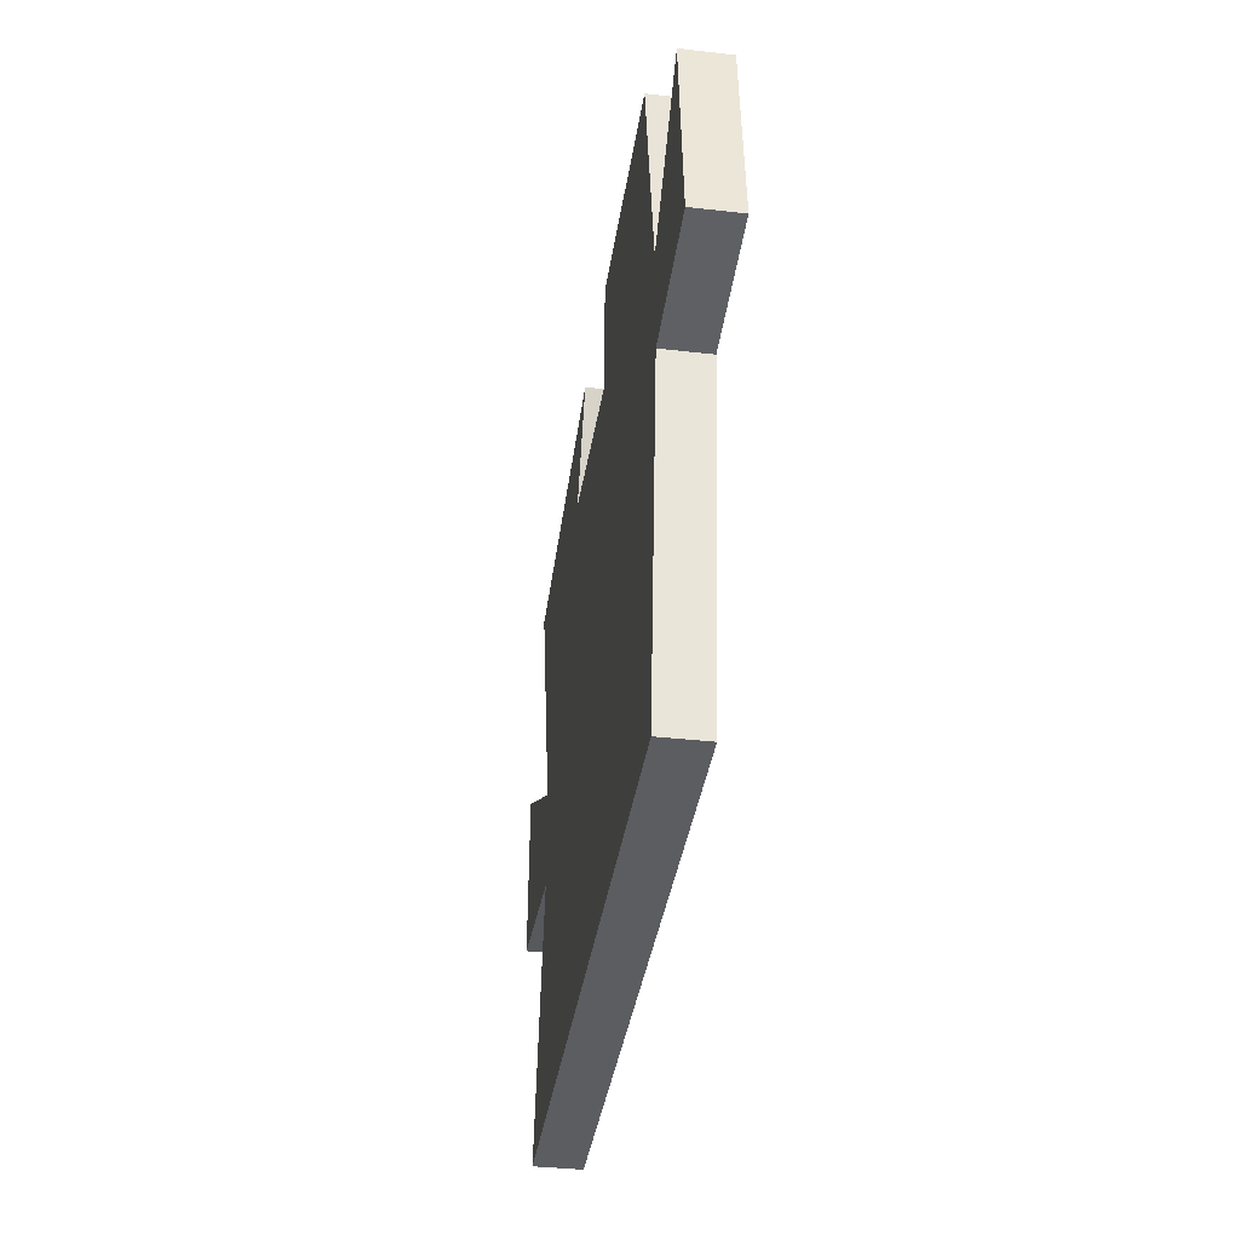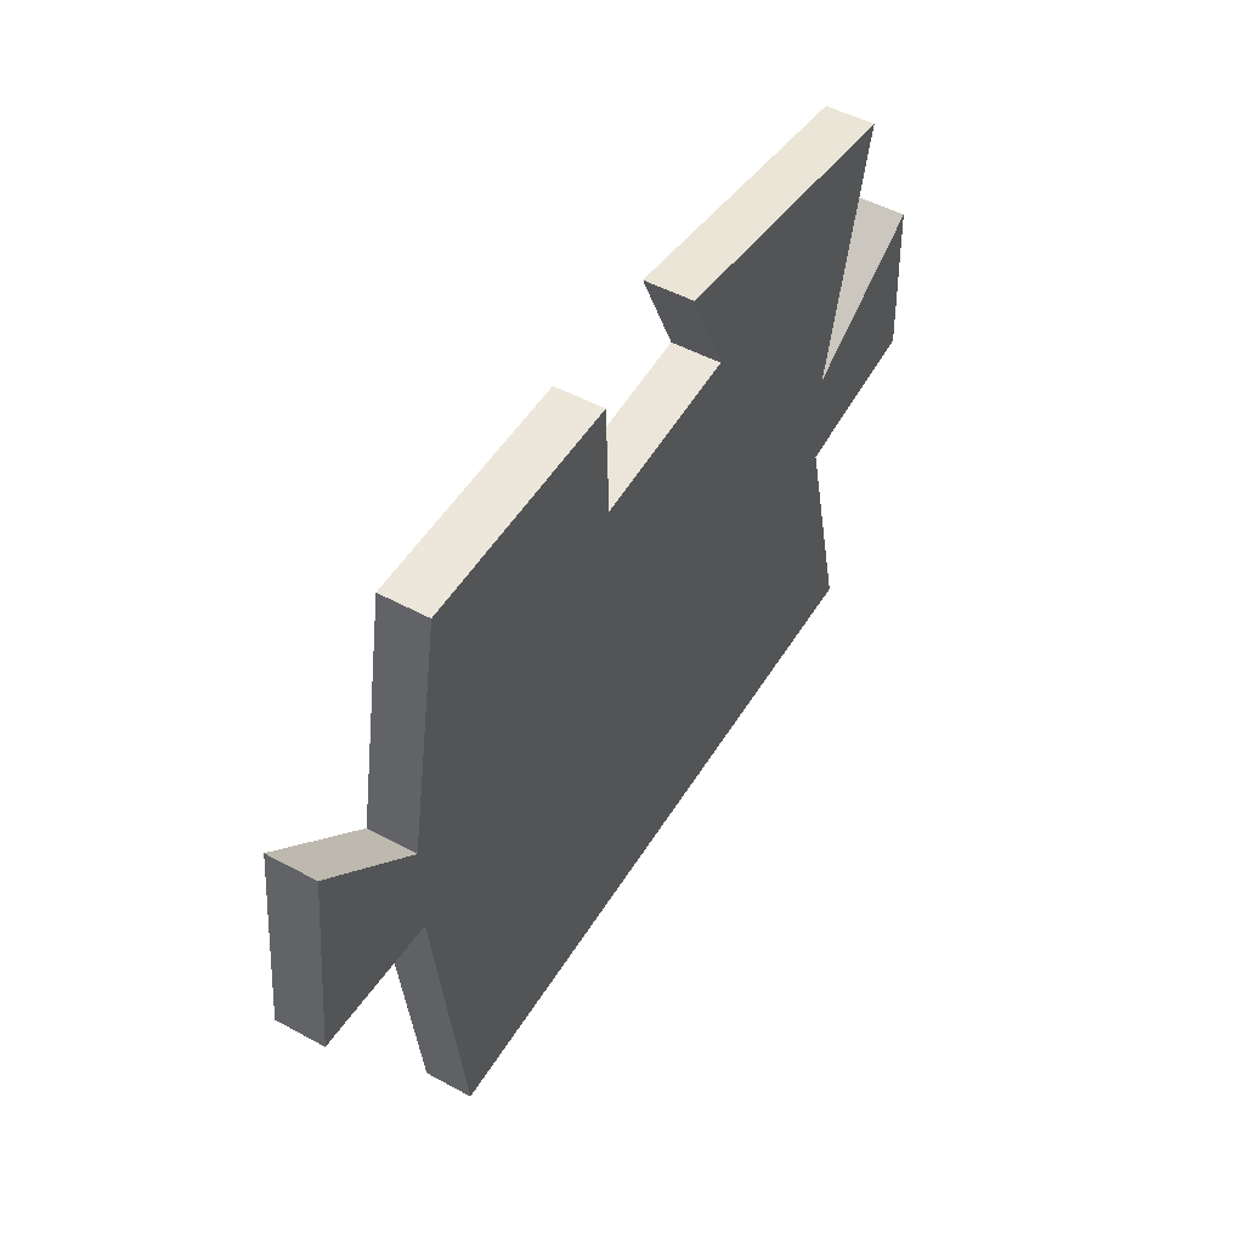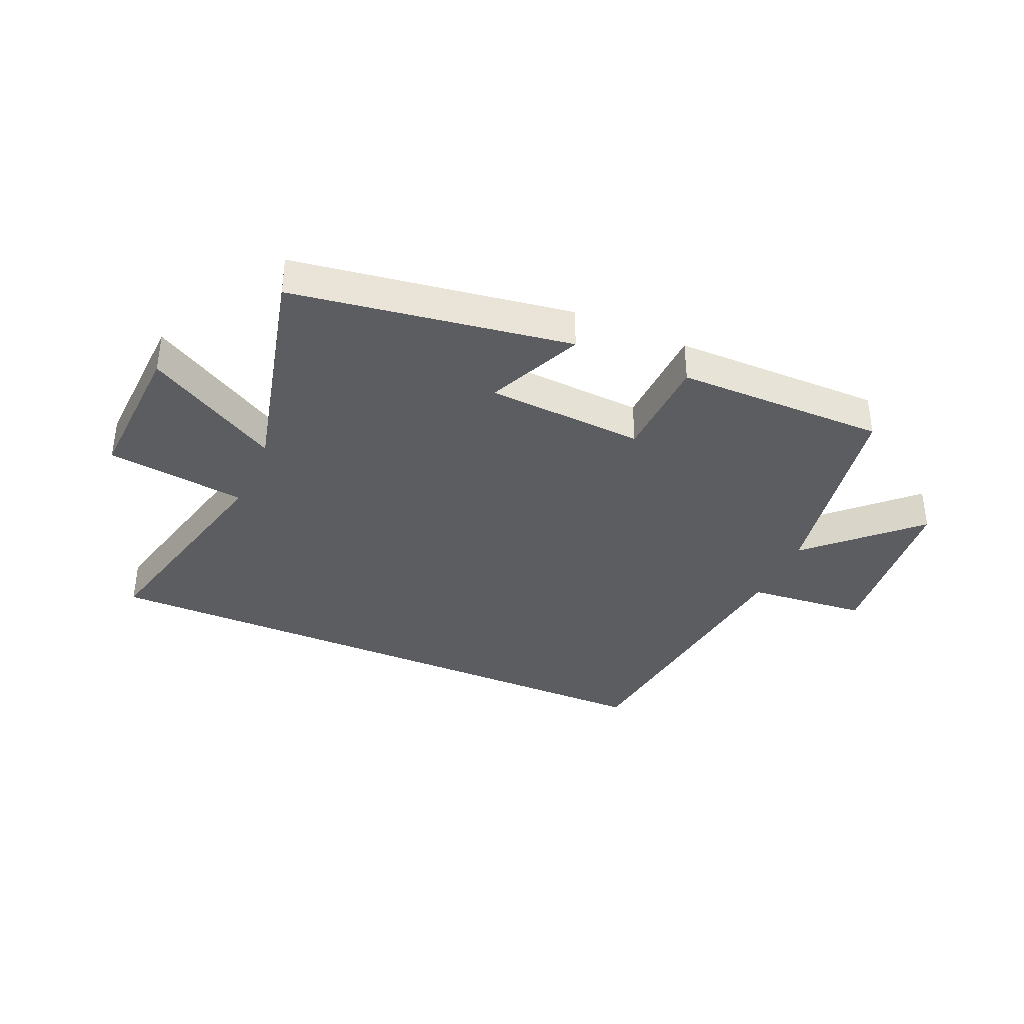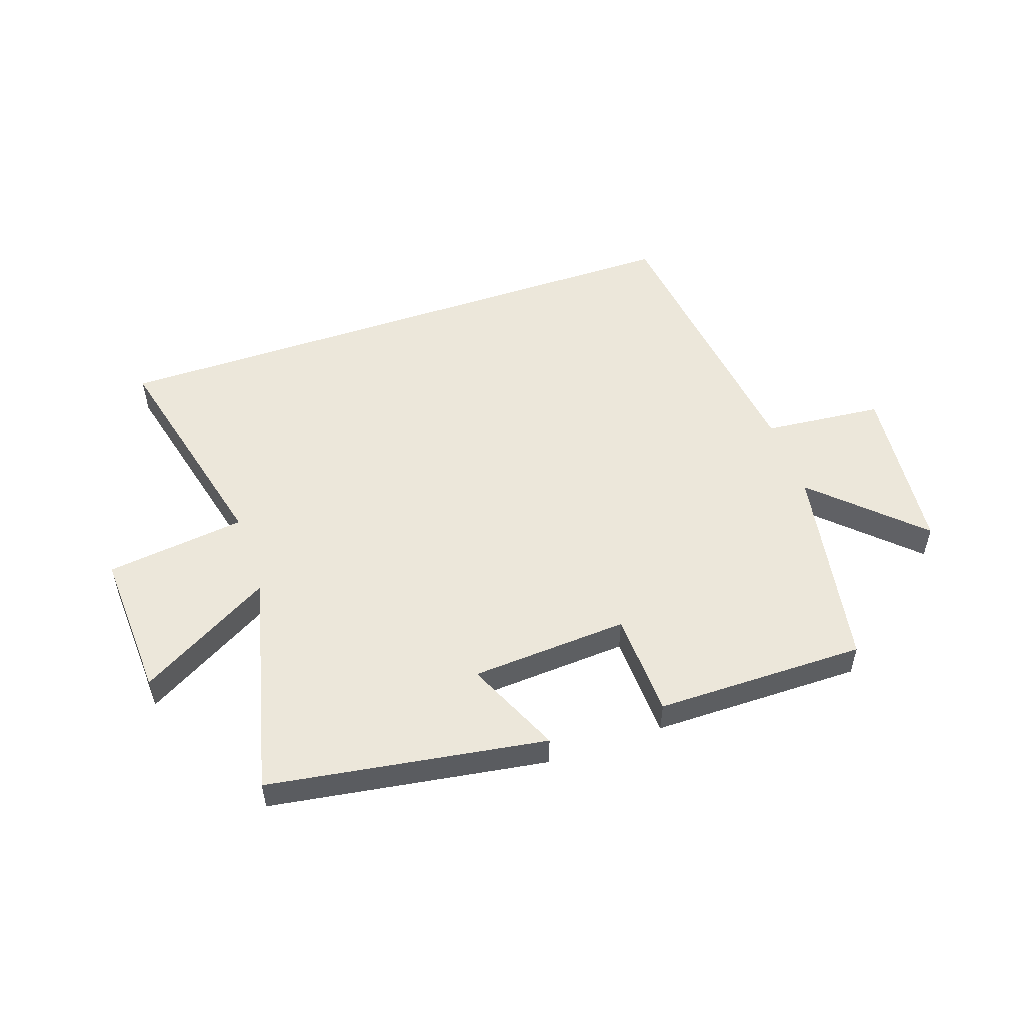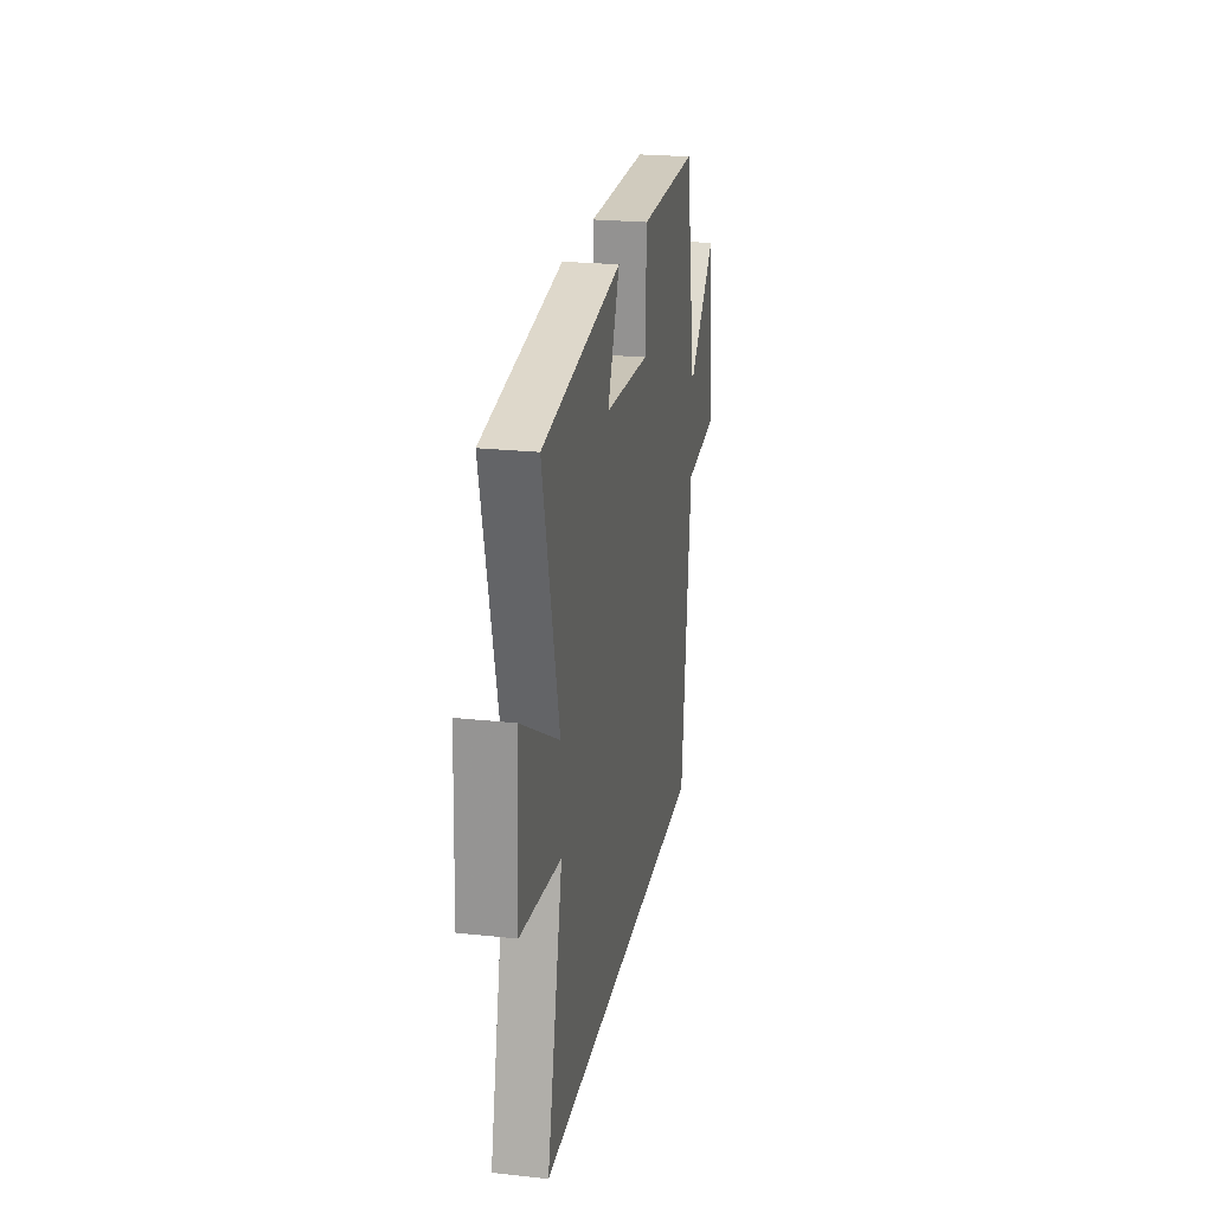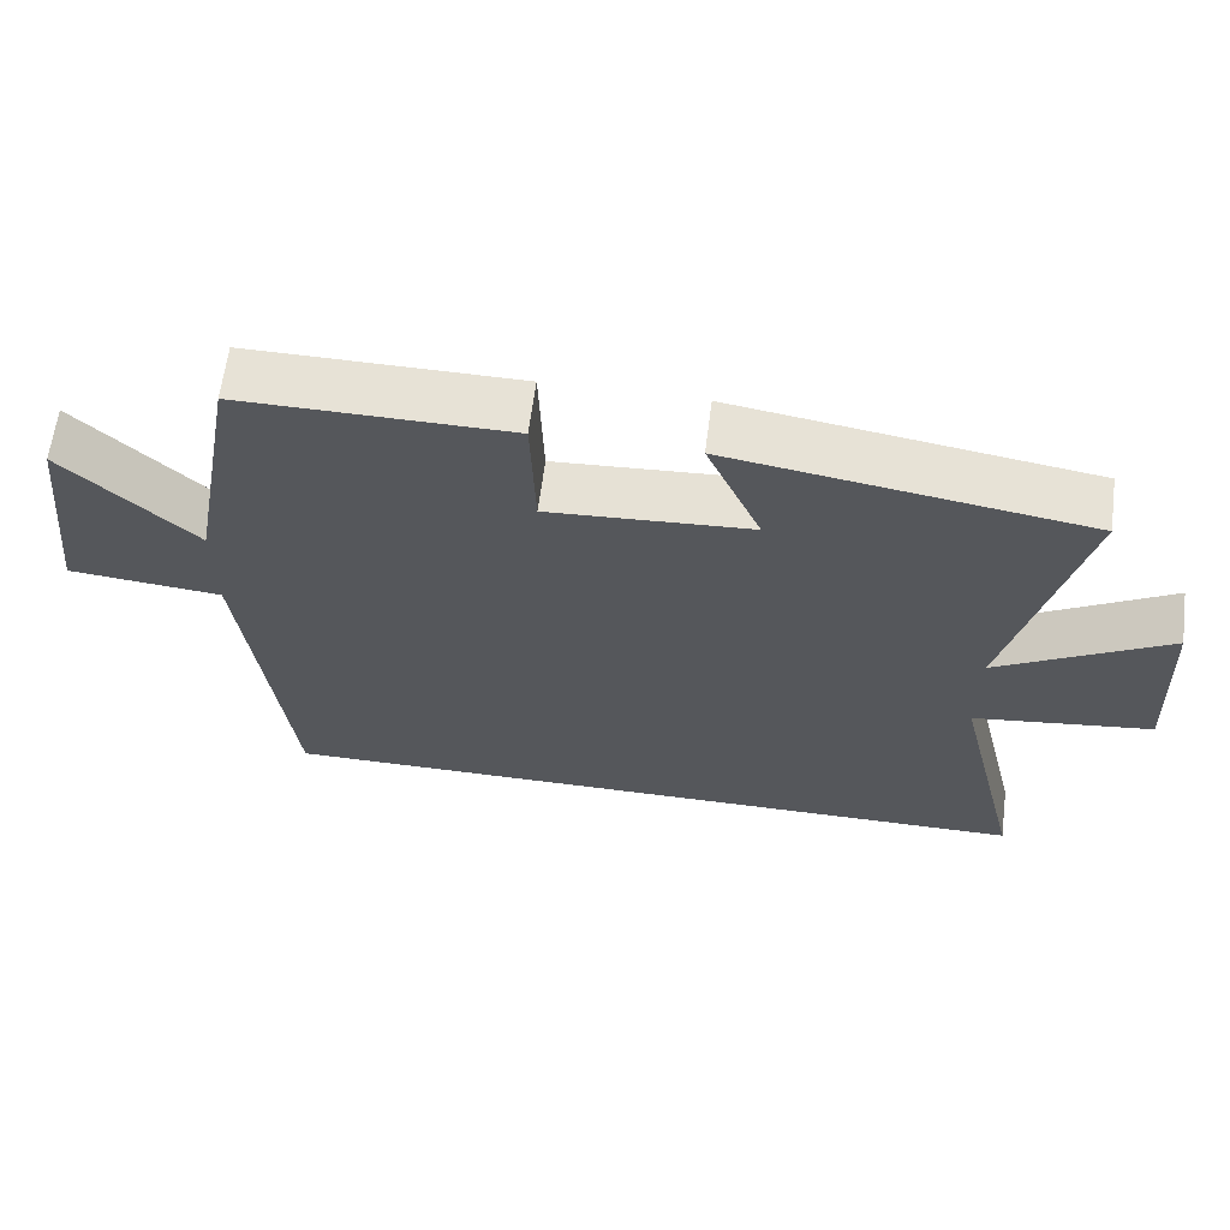
<metadata>
{"format":"obj","ext":"obj","renderer":"f3d","projection":"perspective","resolution":1024,"background":"white","views":[{"elev":-37.2,"azim":81.6,"up":"+Z"},{"elev":50.6,"azim":120.6,"up":"+Z"},{"elev":-36.6,"azim":-23.7,"up":"+Y"},{"elev":52.1,"azim":-19.1,"up":"+Y"},{"elev":23.3,"azim":-79.6,"up":"+Z"},{"elev":63.1,"azim":-172.7,"up":"+Z"}]}
</metadata>
<code>
v -0.593 0.07 -0.5
v -0.5 0.07 -0.113
v -0.738 0.07 -0.083
v -0.726 0.07 0.171
v -0.5 0.07 0.041
v -0.595 0.07 0.426
v -0.124 0.07 0.5
v -0.196 0.07 0.337
v 0.072 0.07 0.321
v 0.078 0.07 0.5
v 0.435 0.07 0.502
v 0.5 0.07 0.148
v 0.672 0.07 0.314
v 0.704 0.07 0.018
v 0.5 0.07 -0.002
v 0.442 0.07 -0.5
v -0.593 0 -0.5
v -0.5 0 -0.113
v -0.738 0 -0.083
v -0.726 0 0.171
v -0.5 0 0.041
v -0.595 0 0.426
v -0.124 0 0.5
v -0.196 0 0.337
v 0.072 0 0.321
v 0.078 0 0.5
v 0.435 0 0.502
v 0.5 0 0.148
v 0.672 0 0.314
v 0.704 0 0.018
v 0.5 0 -0.002
v 0.442 0 -0.5
f 15 16 1 2
f 12 13 14 15
f 11 12 15
f 10 11 15
f 9 10 15
f 8 9 15 2
f 5 6 7 8
f 5 8 2
f 2 3 4 5
f 18 17 32 31
f 31 30 29 28
f 31 28 27
f 31 27 26
f 31 26 25
f 18 31 25 24
f 24 23 22 21
f 18 24 21
f 21 20 19 18
f 1 17 18 2
f 2 18 19 3
f 3 19 20 4
f 4 20 21 5
f 5 21 22 6
f 6 22 23 7
f 7 23 24 8
f 8 24 25 9
f 9 25 26 10
f 10 26 27 11
f 11 27 28 12
f 12 28 29 13
f 13 29 30 14
f 14 30 31 15
f 15 31 32 16
f 16 32 17 1

</code>
